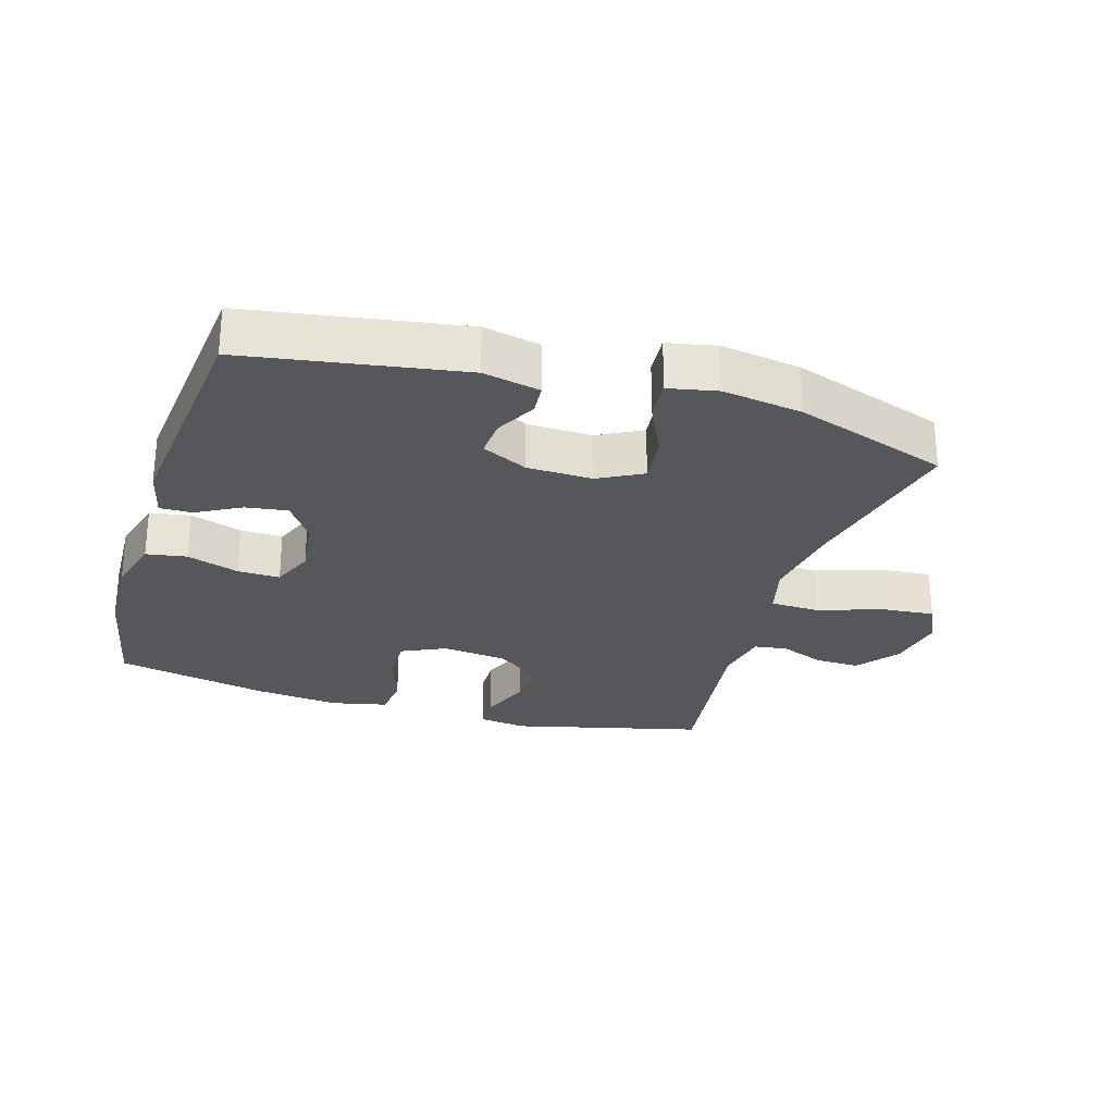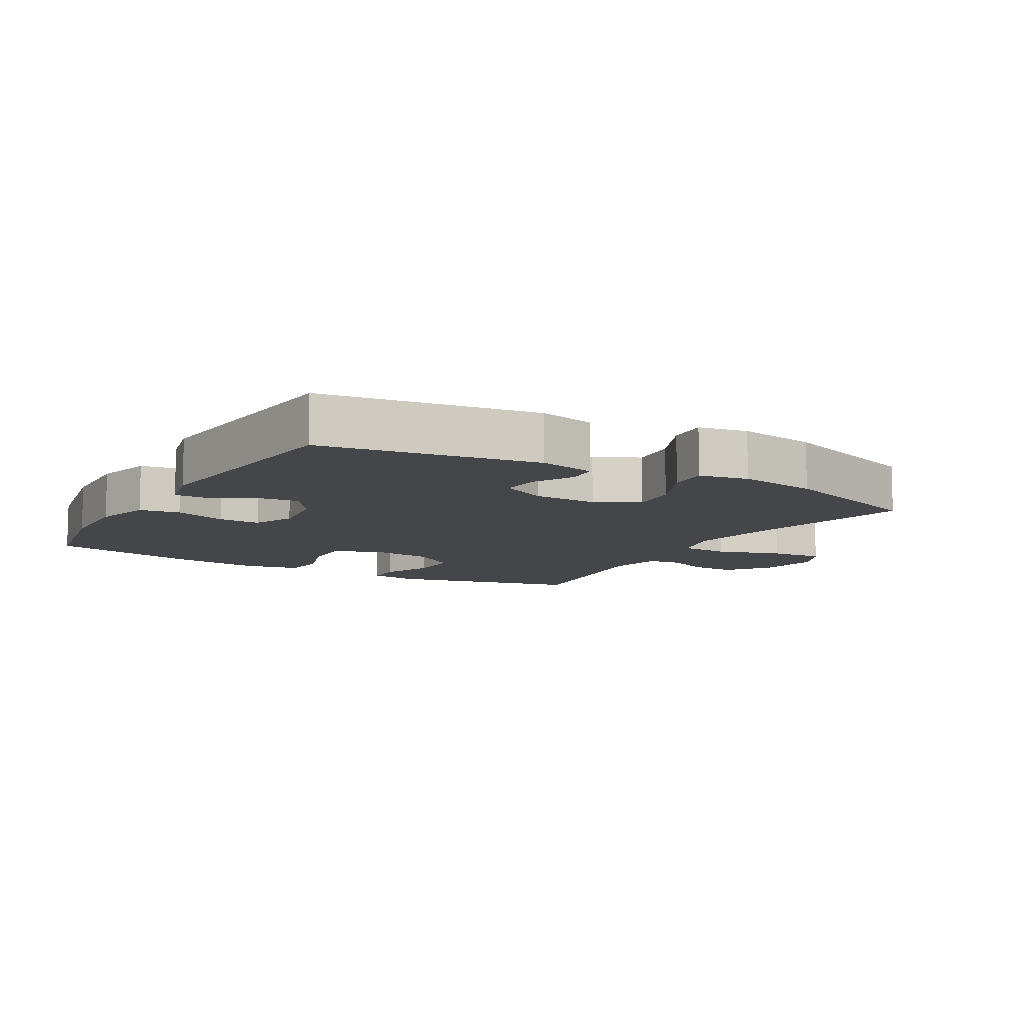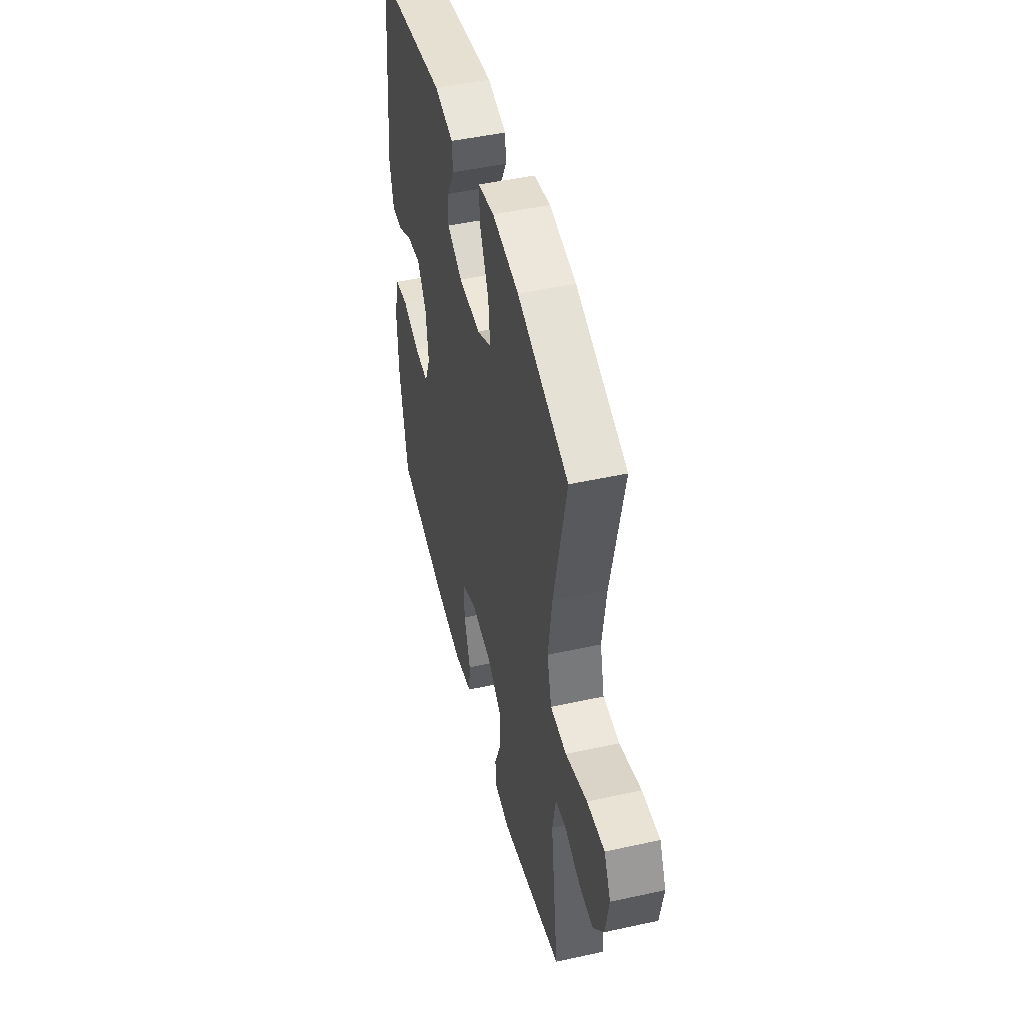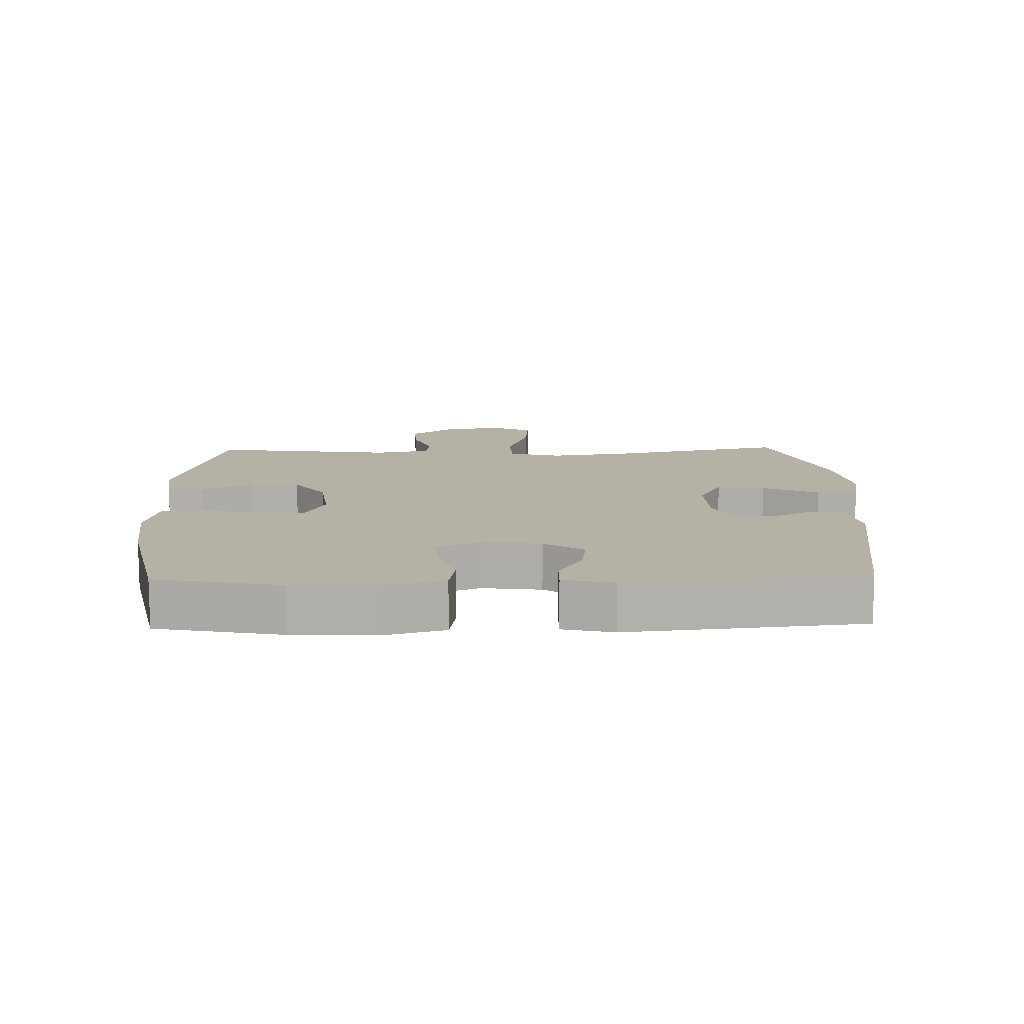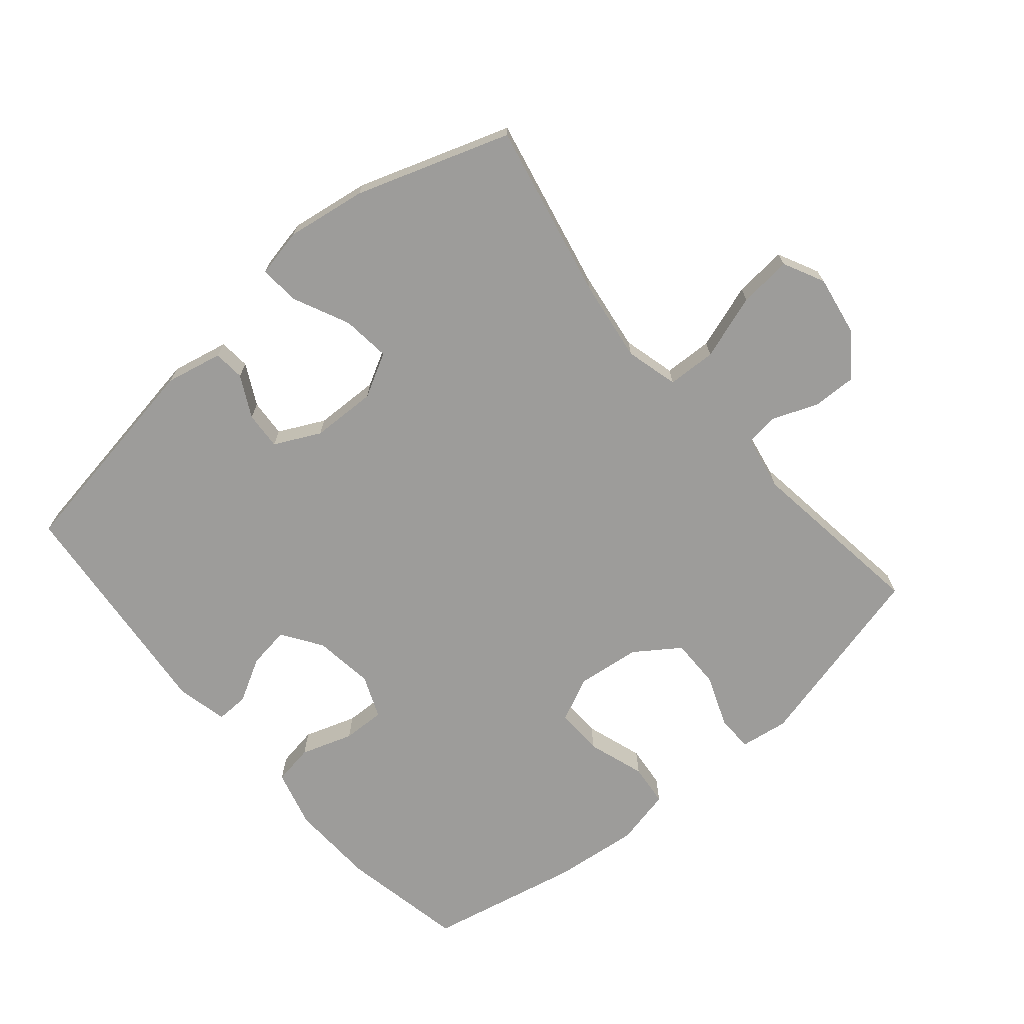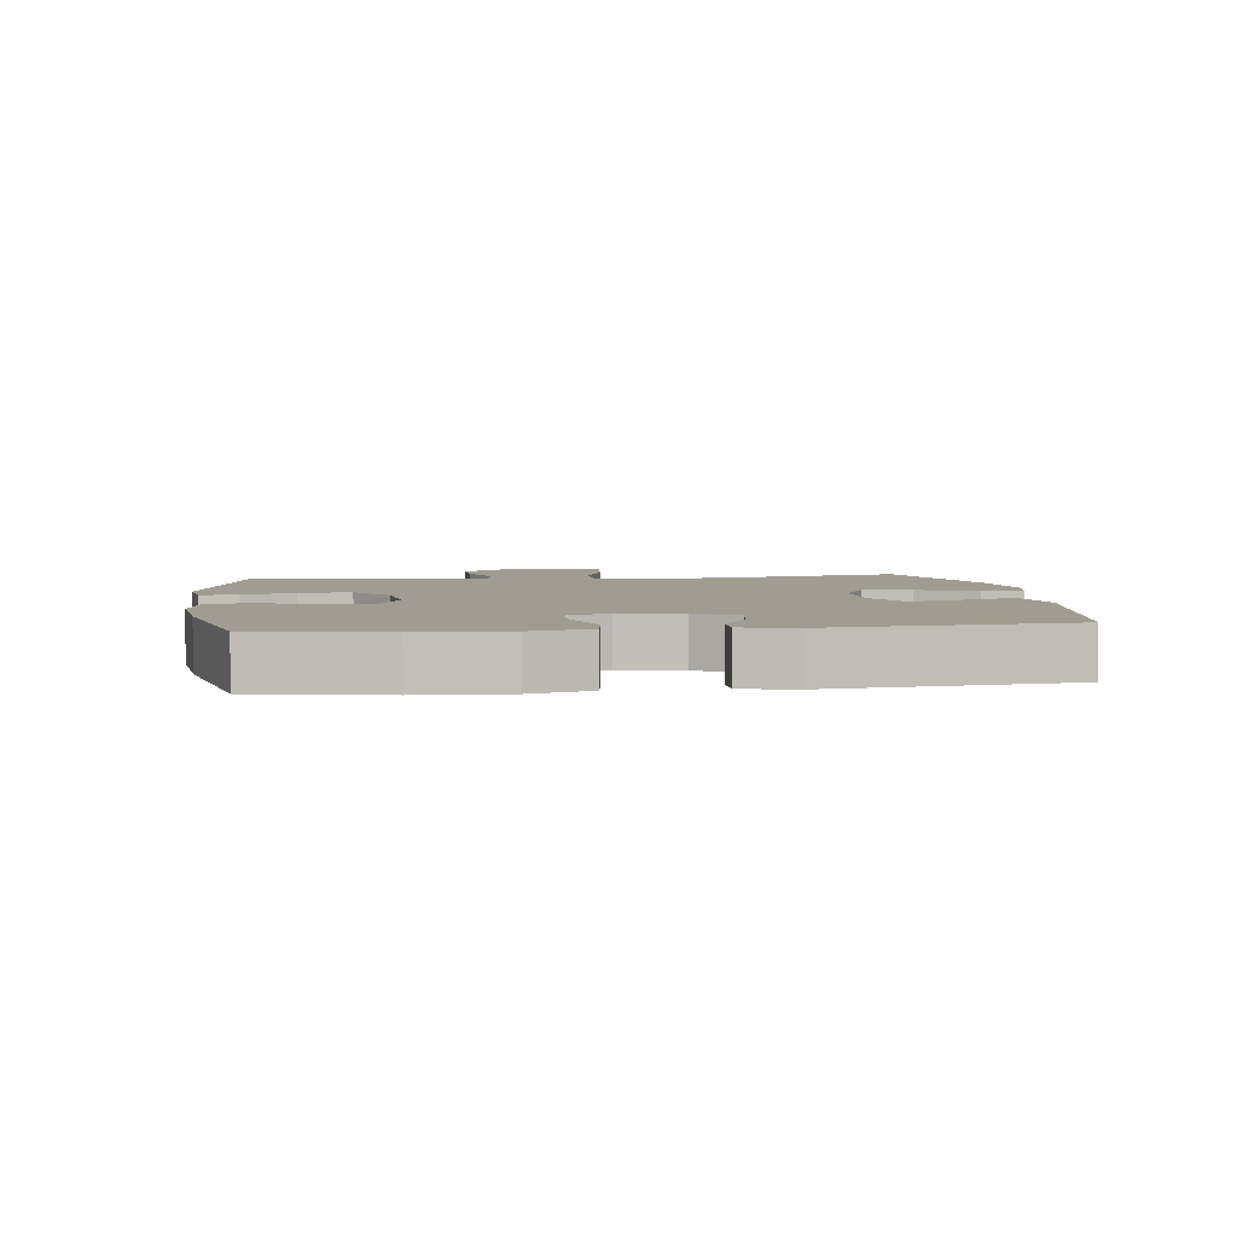
<metadata>
{"format":"obj","ext":"obj","renderer":"f3d","projection":"perspective","resolution":1024,"background":"white","views":[{"elev":-26.9,"azim":-16.8,"up":"+Y"},{"elev":-9.8,"azim":-30.4,"up":"+Y"},{"elev":47.6,"azim":76.1,"up":"+Z"},{"elev":12.0,"azim":-91.5,"up":"+Y"},{"elev":-70.3,"azim":40.5,"up":"+Y"},{"elev":4.3,"azim":-97.5,"up":"+Y"}]}
</metadata>
<code>
v -0.5 0.07 -0.5
v -0.537 0.07 -0.31
v -0.542 0.07 -0.178
v -0.518 0.07 -0.089
v -0.456 0.07 -0.079
v -0.376 0.07 -0.106
v -0.311 0.07 -0.108
v -0.284 0.07 -0.043
v -0.296 0.07 0.049
v -0.337 0.07 0.11
v -0.401 0.07 0.101
v -0.468 0.07 0.064
v -0.518 0.07 0.063
v -0.536 0.07 0.141
v -0.5 0.07 0.5
v -0.17 0.07 0.553
v -0.083 0.07 0.534
v -0.079 0.07 0.486
v -0.112 0.07 0.423
v -0.116 0.07 0.365
v -0.046 0.07 0.33
v 0.054 0.07 0.327
v 0.121 0.07 0.363
v 0.113 0.07 0.437
v 0.073 0.07 0.523
v 0.068 0.07 0.585
v 0.143 0.07 0.6
v 0.265 0.07 0.581
v 0.5 0.07 0.5
v 0.442 0.07 0.231
v 0.424 0.07 0.105
v 0.445 0.07 0.024
v 0.52 0.07 0.021
v 0.62 0.07 0.054
v 0.701 0.07 0.061
v 0.732 0.07 -0.002
v 0.716 0.07 -0.094
v 0.667 0.07 -0.159
v 0.599 0.07 -0.157
v 0.529 0.07 -0.129
v 0.479 0.07 -0.136
v 0.463 0.07 -0.22
v 0.5 0.07 -0.5
v 0.206 0.07 -0.572
v 0.132 0.07 -0.561
v 0.131 0.07 -0.505
v 0.162 0.07 -0.426
v 0.163 0.07 -0.349
v 0.095 0.07 -0.301
v -0.003 0.07 -0.289
v -0.071 0.07 -0.321
v -0.069 0.07 -0.394
v -0.04 0.07 -0.482
v -0.047 0.07 -0.547
v -0.134 0.07 -0.566
v -0.265 0.07 -0.551
v -0.5 0 -0.5
v -0.537 0 -0.31
v -0.542 0 -0.178
v -0.518 0 -0.089
v -0.456 0 -0.079
v -0.376 0 -0.106
v -0.311 0 -0.108
v -0.284 0 -0.043
v -0.296 0 0.049
v -0.337 0 0.11
v -0.401 0 0.101
v -0.468 0 0.064
v -0.518 0 0.063
v -0.536 0 0.141
v -0.5 0 0.5
v -0.17 0 0.553
v -0.083 0 0.534
v -0.079 0 0.486
v -0.112 0 0.423
v -0.116 0 0.365
v -0.046 0 0.33
v 0.054 0 0.327
v 0.121 0 0.363
v 0.113 0 0.437
v 0.073 0 0.523
v 0.068 0 0.585
v 0.143 0 0.6
v 0.265 0 0.581
v 0.5 0 0.5
v 0.442 0 0.231
v 0.424 0 0.105
v 0.445 0 0.024
v 0.52 0 0.021
v 0.62 0 0.054
v 0.701 0 0.061
v 0.732 0 -0.002
v 0.716 0 -0.094
v 0.667 0 -0.159
v 0.599 0 -0.157
v 0.529 0 -0.129
v 0.479 0 -0.136
v 0.463 0 -0.22
v 0.5 0 -0.5
v 0.206 0 -0.572
v 0.132 0 -0.561
v 0.131 0 -0.505
v 0.162 0 -0.426
v 0.163 0 -0.349
v 0.095 0 -0.301
v -0.003 0 -0.289
v -0.071 0 -0.321
v -0.069 0 -0.394
v -0.04 0 -0.482
v -0.047 0 -0.547
v -0.134 0 -0.566
v -0.265 0 -0.551
f 52 53 54 55
f 51 52 55 56
f 44 45 46 47
f 42 43 44 47
f 41 42 47 48
f 37 38 39 40
f 37 40 41
f 36 37 41
f 33 34 35 36
f 32 33 36 41
f 31 32 41 48
f 27 28 29 30
f 24 25 26 27
f 23 24 27 30
f 22 23 30 31
f 16 17 18 19
f 16 19 20
f 15 16 20
f 14 15 20 21
f 11 12 13 14
f 10 11 14 21
f 3 4 5 6
f 3 6 7
f 2 3 7
f 51 56 1 2
f 50 51 2 7
f 49 50 7 8
f 22 31 48 49
f 22 49 8 9
f 9 10 21 22
f 111 110 109 108
f 112 111 108 107
f 103 102 101 100
f 103 100 99 98
f 104 103 98 97
f 96 95 94 93
f 97 96 93
f 97 93 92
f 92 91 90 89
f 97 92 89 88
f 104 97 88 87
f 86 85 84 83
f 83 82 81 80
f 86 83 80 79
f 87 86 79 78
f 75 74 73 72
f 76 75 72
f 76 72 71
f 77 76 71 70
f 70 69 68 67
f 77 70 67 66
f 62 61 60 59
f 63 62 59
f 63 59 58
f 58 57 112 107
f 63 58 107 106
f 64 63 106 105
f 105 104 87 78
f 65 64 105 78
f 78 77 66 65
f 1 57 58 2
f 2 58 59 3
f 3 59 60 4
f 4 60 61 5
f 5 61 62 6
f 6 62 63 7
f 7 63 64 8
f 8 64 65 9
f 9 65 66 10
f 10 66 67 11
f 11 67 68 12
f 12 68 69 13
f 13 69 70 14
f 14 70 71 15
f 15 71 72 16
f 16 72 73 17
f 17 73 74 18
f 18 74 75 19
f 19 75 76 20
f 20 76 77 21
f 21 77 78 22
f 22 78 79 23
f 23 79 80 24
f 24 80 81 25
f 25 81 82 26
f 26 82 83 27
f 27 83 84 28
f 28 84 85 29
f 29 85 86 30
f 30 86 87 31
f 31 87 88 32
f 32 88 89 33
f 33 89 90 34
f 34 90 91 35
f 35 91 92 36
f 36 92 93 37
f 37 93 94 38
f 38 94 95 39
f 39 95 96 40
f 40 96 97 41
f 41 97 98 42
f 42 98 99 43
f 43 99 100 44
f 44 100 101 45
f 45 101 102 46
f 46 102 103 47
f 47 103 104 48
f 48 104 105 49
f 49 105 106 50
f 50 106 107 51
f 51 107 108 52
f 52 108 109 53
f 53 109 110 54
f 54 110 111 55
f 55 111 112 56
f 56 112 57 1

</code>
